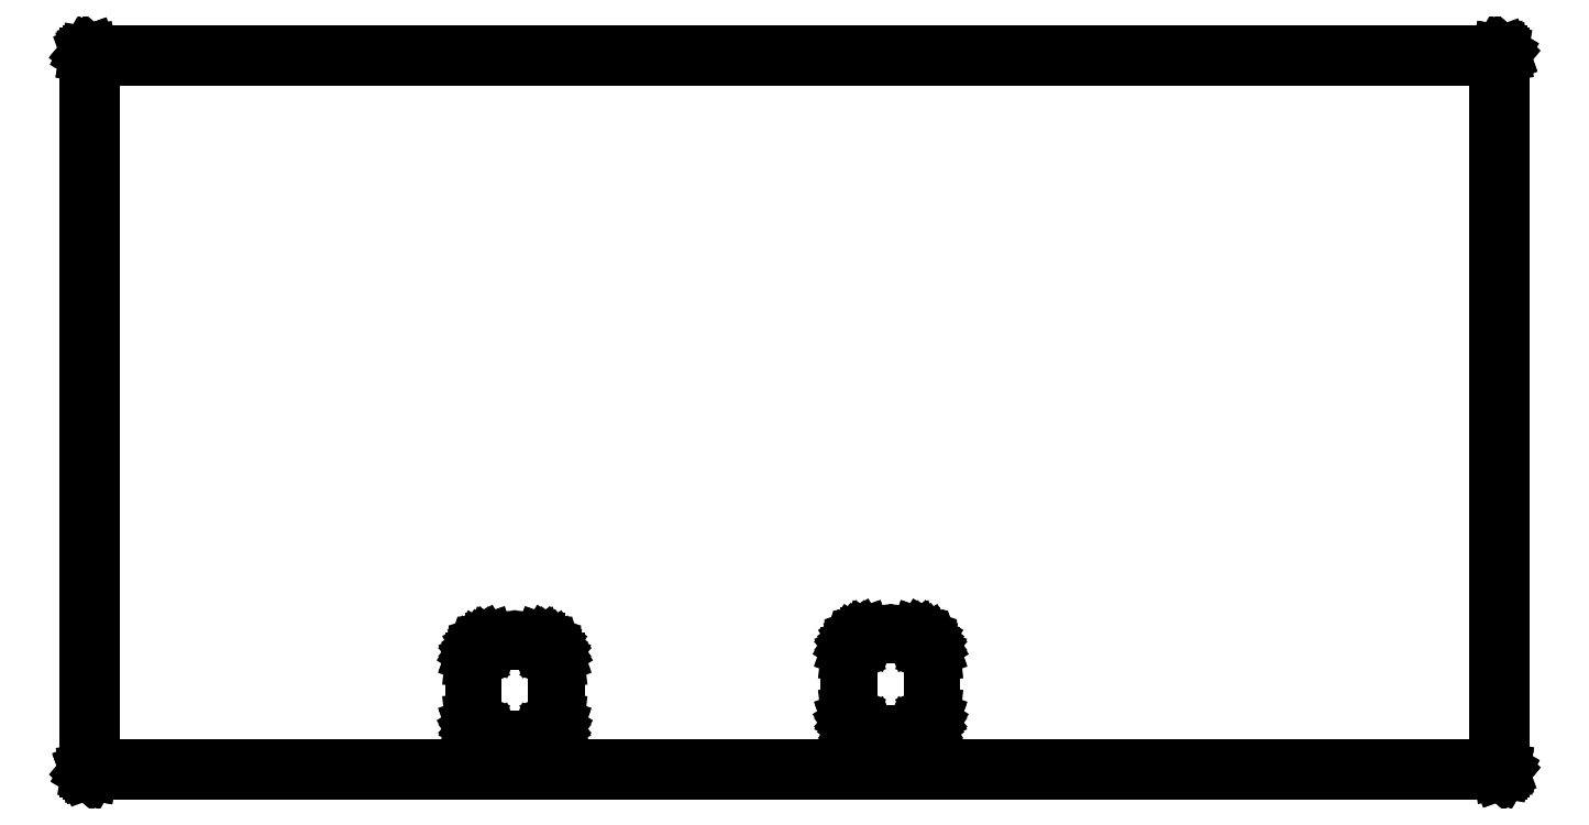
<metadata>
{"format":"dxf","ext":"dxf","renderer":"ezdxf+matplotlib","layout":"modelspace","background":"white","min_lineweight":24,"dpi":150}
</metadata>
<code>
0
SECTION
2
ENTITIES
0
LINE
8
BLACK
10
0.6268
20
0.3779
11
0.6269
21
0.3779
0
LINE
8
BLACK
10
0.6269
20
0.3779
11
0.627
21
0.3778
0
LINE
8
BLACK
10
0.627
20
0.3778
11
0.6274
21
0.3778
0
LINE
8
BLACK
10
0.6274
20
0.3778
11
0.628
21
0.3773
0
LINE
8
BLACK
10
0.628
20
0.3773
11
0.6286
21
0.3769
0
LINE
8
BLACK
10
0.6286
20
0.3769
11
0.6287
21
0.3766
0
LINE
8
BLACK
10
0.6287
20
0.3766
11
0.6289
21
0.3765
0
LINE
8
BLACK
10
0.6289
20
0.3765
11
0.6291
21
0.3757
0
LINE
8
BLACK
10
0.6291
20
0.3757
11
0.6293
21
0.375
0
LINE
8
BLACK
10
0.6293
20
0.375
11
0.6293
21
-0.373
0
LINE
8
BLACK
10
0.6293
20
-0.373
11
0.6293
21
-0.3734
0
LINE
8
BLACK
10
0.6293
20
-0.3734
11
0.6293
21
-0.3735
0
LINE
8
BLACK
10
0.6293
20
-0.3735
11
0.6292
21
-0.3737
0
LINE
8
BLACK
10
0.6292
20
-0.3737
11
0.6292
21
-0.374
0
LINE
8
BLACK
10
0.6292
20
-0.374
11
0.6287
21
-0.3746
0
LINE
8
BLACK
10
0.6287
20
-0.3746
11
0.6283
21
-0.3753
0
LINE
8
BLACK
10
0.6283
20
-0.3753
11
0.628
21
-0.3754
0
LINE
8
BLACK
10
0.628
20
-0.3754
11
0.6279
21
-0.3756
0
LINE
8
BLACK
10
0.6279
20
-0.3756
11
0.6271
21
-0.3757
0
LINE
8
BLACK
10
0.6271
20
-0.3757
11
0.6264
21
-0.376
0
LINE
8
BLACK
10
0.6264
20
-0.376
11
-0.85
21
-0.376
0
LINE
8
BLACK
10
-0.85
20
-0.376
11
-0.8504
21
-0.3759
0
LINE
8
BLACK
10
-0.8504
20
-0.3759
11
-0.8505
21
-0.3759
0
LINE
8
BLACK
10
-0.8505
20
-0.3759
11
-0.8506
21
-0.3759
0
LINE
8
BLACK
10
-0.8506
20
-0.3759
11
-0.851
21
-0.3758
0
LINE
8
BLACK
10
-0.851
20
-0.3758
11
-0.8516
21
-0.3753
0
LINE
8
BLACK
10
-0.8516
20
-0.3753
11
-0.8523
21
-0.3749
0
LINE
8
BLACK
10
-0.8523
20
-0.3749
11
-0.8524
21
-0.3747
0
LINE
8
BLACK
10
-0.8524
20
-0.3747
11
-0.8526
21
-0.3745
0
LINE
8
BLACK
10
-0.8526
20
-0.3745
11
-0.8527
21
-0.3738
0
LINE
8
BLACK
10
-0.8527
20
-0.3738
11
-0.853
21
-0.373
0
LINE
8
BLACK
10
-0.853
20
-0.373
11
-0.853
21
0.375
0
LINE
8
BLACK
10
-0.853
20
0.375
11
-0.8529
21
0.3754
0
LINE
8
BLACK
10
-0.8529
20
0.3754
11
-0.8529
21
0.3755
0
LINE
8
BLACK
10
-0.8529
20
0.3755
11
-0.8528
21
0.3756
0
LINE
8
BLACK
10
-0.8528
20
0.3756
11
-0.8528
21
0.376
0
LINE
8
BLACK
10
-0.8528
20
0.376
11
-0.8523
21
0.3766
0
LINE
8
BLACK
10
-0.8523
20
0.3766
11
-0.8519
21
0.3773
0
LINE
8
BLACK
10
-0.8519
20
0.3773
11
-0.8516
21
0.3774
0
LINE
8
BLACK
10
-0.8516
20
0.3774
11
-0.8515
21
0.3776
0
LINE
8
BLACK
10
-0.8515
20
0.3776
11
-0.8507
21
0.3777
0
LINE
8
BLACK
10
-0.8507
20
0.3777
11
-0.85
21
0.378
0
LINE
8
BLACK
10
-0.85
20
0.378
11
0.6264
21
0.378
0
LINE
8
BLACK
10
0.6264
20
0.378
11
0.6268
21
0.3779
0
LINE
8
BLACK
10
-0.847
20
0.372
11
-0.847
21
-0.3701
0
LINE
8
BLACK
10
-0.847
20
-0.3701
11
0.6234
21
-0.3701
0
LINE
8
BLACK
10
0.6234
20
-0.3701
11
0.6234
21
0.372
0
LINE
8
BLACK
10
0.6234
20
0.372
11
-0.847
21
0.372
0
LINE
8
BLACK
10
-0.4333
20
-0.3416
11
-0.4377
21
-0.3401
0
LINE
8
BLACK
10
-0.4377
20
-0.3401
11
-0.4416
21
-0.3377
0
LINE
8
BLACK
10
-0.4416
20
-0.3377
11
-0.4449
21
-0.3344
0
LINE
8
BLACK
10
-0.4449
20
-0.3344
11
-0.4474
21
-0.3305
0
LINE
8
BLACK
10
-0.4474
20
-0.3305
11
-0.4489
21
-0.3261
0
LINE
8
BLACK
10
-0.4489
20
-0.3261
11
-0.4494
21
-0.3215
0
LINE
8
BLACK
10
-0.4494
20
-0.3215
11
-0.4494
21
-0.3215
0
LINE
8
BLACK
10
-0.4494
20
-0.3215
11
-0.4494
21
-0.2585
0
LINE
8
BLACK
10
-0.4494
20
-0.2585
11
-0.4489
21
-0.2539
0
LINE
8
BLACK
10
-0.4489
20
-0.2539
11
-0.4474
21
-0.2495
0
LINE
8
BLACK
10
-0.4474
20
-0.2495
11
-0.4449
21
-0.2456
0
LINE
8
BLACK
10
-0.4449
20
-0.2456
11
-0.4416
21
-0.2423
0
LINE
8
BLACK
10
-0.4416
20
-0.2423
11
-0.4377
21
-0.2399
0
LINE
8
BLACK
10
-0.4377
20
-0.2399
11
-0.4333
21
-0.2384
0
LINE
8
BLACK
10
-0.4333
20
-0.2384
11
-0.4287
21
-0.2378
0
LINE
8
BLACK
10
-0.4287
20
-0.2378
11
-0.4287
21
-0.2378
0
LINE
8
BLACK
10
-0.4287
20
-0.2378
11
-0.3815
21
-0.2378
0
LINE
8
BLACK
10
-0.3815
20
-0.2378
11
-0.3769
21
-0.2384
0
LINE
8
BLACK
10
-0.3769
20
-0.2384
11
-0.3725
21
-0.2399
0
LINE
8
BLACK
10
-0.3725
20
-0.2399
11
-0.3686
21
-0.2423
0
LINE
8
BLACK
10
-0.3686
20
-0.2423
11
-0.3653
21
-0.2456
0
LINE
8
BLACK
10
-0.3653
20
-0.2456
11
-0.3629
21
-0.2495
0
LINE
8
BLACK
10
-0.3629
20
-0.2495
11
-0.3613
21
-0.2539
0
LINE
8
BLACK
10
-0.3613
20
-0.2539
11
-0.3608
21
-0.2585
0
LINE
8
BLACK
10
-0.3608
20
-0.2585
11
-0.3608
21
-0.2585
0
LINE
8
BLACK
10
-0.3608
20
-0.2585
11
-0.3608
21
-0.3215
0
LINE
8
BLACK
10
-0.3608
20
-0.3215
11
-0.3613
21
-0.3261
0
LINE
8
BLACK
10
-0.3613
20
-0.3261
11
-0.3629
21
-0.3305
0
LINE
8
BLACK
10
-0.3629
20
-0.3305
11
-0.3653
21
-0.3344
0
LINE
8
BLACK
10
-0.3653
20
-0.3344
11
-0.3686
21
-0.3377
0
LINE
8
BLACK
10
-0.3686
20
-0.3377
11
-0.3725
21
-0.3401
0
LINE
8
BLACK
10
-0.3725
20
-0.3401
11
-0.3769
21
-0.3416
0
LINE
8
BLACK
10
-0.3769
20
-0.3416
11
-0.3815
21
-0.3422
0
LINE
8
BLACK
10
-0.3815
20
-0.3422
11
-0.3815
21
-0.3422
0
LINE
8
BLACK
10
-0.3815
20
-0.3422
11
-0.4287
21
-0.3422
0
LINE
8
BLACK
10
-0.4287
20
-0.3422
11
-0.4333
21
-0.3416
0
LINE
8
BLACK
10
-0.429
20
-0.2397
11
-0.4336
21
-0.2403
0
LINE
8
BLACK
10
-0.4336
20
-0.2403
11
-0.4382
21
-0.2422
0
LINE
8
BLACK
10
-0.4382
20
-0.2422
11
-0.4421
21
-0.2452
0
LINE
8
BLACK
10
-0.4421
20
-0.2452
11
-0.4451
21
-0.2491
0
LINE
8
BLACK
10
-0.4451
20
-0.2491
11
-0.447
21
-0.2536
0
LINE
8
BLACK
10
-0.447
20
-0.2536
11
-0.4476
21
-0.2582
0
LINE
8
BLACK
10
-0.4476
20
-0.2582
11
-0.4474
21
-0.2585
0
LINE
8
BLACK
10
-0.4474
20
-0.2585
11
-0.4474
21
-0.3215
0
LINE
8
BLACK
10
-0.4474
20
-0.3215
11
-0.4476
21
-0.3218
0
LINE
8
BLACK
10
-0.4476
20
-0.3218
11
-0.447
21
-0.3264
0
LINE
8
BLACK
10
-0.447
20
-0.3264
11
-0.4451
21
-0.3309
0
LINE
8
BLACK
10
-0.4451
20
-0.3309
11
-0.4421
21
-0.3348
0
LINE
8
BLACK
10
-0.4421
20
-0.3348
11
-0.4382
21
-0.3378
0
LINE
8
BLACK
10
-0.4382
20
-0.3378
11
-0.4336
21
-0.3397
0
LINE
8
BLACK
10
-0.4336
20
-0.3397
11
-0.429
21
-0.3403
0
LINE
8
BLACK
10
-0.429
20
-0.3403
11
-0.4287
21
-0.3402
0
LINE
8
BLACK
10
-0.4287
20
-0.3402
11
-0.3815
21
-0.3402
0
LINE
8
BLACK
10
-0.3815
20
-0.3402
11
-0.3812
21
-0.3403
0
LINE
8
BLACK
10
-0.3812
20
-0.3403
11
-0.3766
21
-0.3397
0
LINE
8
BLACK
10
-0.3766
20
-0.3397
11
-0.3721
21
-0.3378
0
LINE
8
BLACK
10
-0.3721
20
-0.3378
11
-0.3682
21
-0.3348
0
LINE
8
BLACK
10
-0.3682
20
-0.3348
11
-0.3652
21
-0.3309
0
LINE
8
BLACK
10
-0.3652
20
-0.3309
11
-0.3633
21
-0.3264
0
LINE
8
BLACK
10
-0.3633
20
-0.3264
11
-0.3627
21
-0.3218
0
LINE
8
BLACK
10
-0.3627
20
-0.3218
11
-0.3628
21
-0.3215
0
LINE
8
BLACK
10
-0.3628
20
-0.3215
11
-0.3628
21
-0.2585
0
LINE
8
BLACK
10
-0.3628
20
-0.2585
11
-0.3627
21
-0.2582
0
LINE
8
BLACK
10
-0.3627
20
-0.2582
11
-0.3633
21
-0.2536
0
LINE
8
BLACK
10
-0.3633
20
-0.2536
11
-0.3652
21
-0.2491
0
LINE
8
BLACK
10
-0.3652
20
-0.2491
11
-0.3682
21
-0.2452
0
LINE
8
BLACK
10
-0.3682
20
-0.2452
11
-0.3721
21
-0.2422
0
LINE
8
BLACK
10
-0.3721
20
-0.2422
11
-0.3766
21
-0.2403
0
LINE
8
BLACK
10
-0.3766
20
-0.2403
11
-0.3812
21
-0.2397
0
LINE
8
BLACK
10
-0.3812
20
-0.2397
11
-0.3815
21
-0.2398
0
LINE
8
BLACK
10
-0.3815
20
-0.2398
11
-0.4287
21
-0.2398
0
LINE
8
BLACK
10
-0.4287
20
-0.2398
11
-0.429
21
-0.2397
0
LINE
8
BLACK
10
-0.03964
20
-0.3351
11
-0.04401
21
-0.3336
0
LINE
8
BLACK
10
-0.04401
20
-0.3336
11
-0.04793
21
-0.3311
0
LINE
8
BLACK
10
-0.04793
20
-0.3311
11
-0.0512
21
-0.3278
0
LINE
8
BLACK
10
-0.0512
20
-0.3278
11
-0.05366
21
-0.3239
0
LINE
8
BLACK
10
-0.05366
20
-0.3239
11
-0.05519
21
-0.3196
0
LINE
8
BLACK
10
-0.05519
20
-0.3196
11
-0.05571
21
-0.315
0
LINE
8
BLACK
10
-0.05571
20
-0.315
11
-0.05571
21
-0.315
0
LINE
8
BLACK
10
-0.05571
20
-0.315
11
-0.05571
21
-0.252
0
LINE
8
BLACK
10
-0.05571
20
-0.252
11
-0.05519
21
-0.2474
0
LINE
8
BLACK
10
-0.05519
20
-0.2474
11
-0.05366
21
-0.243
0
LINE
8
BLACK
10
-0.05366
20
-0.243
11
-0.0512
21
-0.2391
0
LINE
8
BLACK
10
-0.0512
20
-0.2391
11
-0.04793
21
-0.2358
0
LINE
8
BLACK
10
-0.04793
20
-0.2358
11
-0.04401
21
-0.2333
0
LINE
8
BLACK
10
-0.04401
20
-0.2333
11
-0.03964
21
-0.2318
0
LINE
8
BLACK
10
-0.03964
20
-0.2318
11
-0.03504
21
-0.2313
0
LINE
8
BLACK
10
-0.03504
20
-0.2313
11
-0.03504
21
-0.2313
0
LINE
8
BLACK
10
-0.03504
20
-0.2313
11
0.0122
21
-0.2313
0
LINE
8
BLACK
10
0.0122
20
-0.2313
11
0.0168
21
-0.2318
0
LINE
8
BLACK
10
0.0168
20
-0.2318
11
0.02117
21
-0.2333
0
LINE
8
BLACK
10
0.02117
20
-0.2333
11
0.02509
21
-0.2358
0
LINE
8
BLACK
10
0.02509
20
-0.2358
11
0.02836
21
-0.2391
0
LINE
8
BLACK
10
0.02836
20
-0.2391
11
0.03083
21
-0.243
0
LINE
8
BLACK
10
0.03083
20
-0.243
11
0.03236
21
-0.2474
0
LINE
8
BLACK
10
0.03236
20
-0.2474
11
0.03287
21
-0.252
0
LINE
8
BLACK
10
0.03287
20
-0.252
11
0.03287
21
-0.252
0
LINE
8
BLACK
10
0.03287
20
-0.252
11
0.03287
21
-0.315
0
LINE
8
BLACK
10
0.03287
20
-0.315
11
0.03236
21
-0.3196
0
LINE
8
BLACK
10
0.03236
20
-0.3196
11
0.03083
21
-0.3239
0
LINE
8
BLACK
10
0.03083
20
-0.3239
11
0.02836
21
-0.3278
0
LINE
8
BLACK
10
0.02836
20
-0.3278
11
0.02509
21
-0.3311
0
LINE
8
BLACK
10
0.02509
20
-0.3311
11
0.02117
21
-0.3336
0
LINE
8
BLACK
10
0.02117
20
-0.3336
11
0.0168
21
-0.3351
0
LINE
8
BLACK
10
0.0168
20
-0.3351
11
0.0122
21
-0.3356
0
LINE
8
BLACK
10
0.0122
20
-0.3356
11
0.0122
21
-0.3356
0
LINE
8
BLACK
10
0.0122
20
-0.3356
11
-0.03504
21
-0.3356
0
LINE
8
BLACK
10
-0.03504
20
-0.3356
11
-0.03964
21
-0.3351
0
LINE
8
BLACK
10
-0.03533
20
-0.2331
11
-0.03992
21
-0.2337
0
LINE
8
BLACK
10
-0.03992
20
-0.2337
11
-0.04447
21
-0.2356
0
LINE
8
BLACK
10
-0.04447
20
-0.2356
11
-0.04838
21
-0.2386
0
LINE
8
BLACK
10
-0.04838
20
-0.2386
11
-0.05137
21
-0.2425
0
LINE
8
BLACK
10
-0.05137
20
-0.2425
11
-0.05326
21
-0.2471
0
LINE
8
BLACK
10
-0.05326
20
-0.2471
11
-0.05386
21
-0.2517
0
LINE
8
BLACK
10
-0.05386
20
-0.2517
11
-0.05374
21
-0.252
0
LINE
8
BLACK
10
-0.05374
20
-0.252
11
-0.05374
21
-0.315
0
LINE
8
BLACK
10
-0.05374
20
-0.315
11
-0.05386
21
-0.3153
0
LINE
8
BLACK
10
-0.05386
20
-0.3153
11
-0.05326
21
-0.3198
0
LINE
8
BLACK
10
-0.05326
20
-0.3198
11
-0.05137
21
-0.3244
0
LINE
8
BLACK
10
-0.05137
20
-0.3244
11
-0.04838
21
-0.3283
0
LINE
8
BLACK
10
-0.04838
20
-0.3283
11
-0.04447
21
-0.3313
0
LINE
8
BLACK
10
-0.04447
20
-0.3313
11
-0.03992
21
-0.3332
0
LINE
8
BLACK
10
-0.03992
20
-0.3332
11
-0.03533
21
-0.3338
0
LINE
8
BLACK
10
-0.03533
20
-0.3338
11
-0.03504
21
-0.3337
0
LINE
8
BLACK
10
-0.03504
20
-0.3337
11
0.0122
21
-0.3337
0
LINE
8
BLACK
10
0.0122
20
-0.3337
11
0.0125
21
-0.3338
0
LINE
8
BLACK
10
0.0125
20
-0.3338
11
0.01709
21
-0.3332
0
LINE
8
BLACK
10
0.01709
20
-0.3332
11
0.02164
21
-0.3313
0
LINE
8
BLACK
10
0.02164
20
-0.3313
11
0.02554
21
-0.3283
0
LINE
8
BLACK
10
0.02554
20
-0.3283
11
0.02854
21
-0.3244
0
LINE
8
BLACK
10
0.02854
20
-0.3244
11
0.03042
21
-0.3198
0
LINE
8
BLACK
10
0.03042
20
-0.3198
11
0.03103
21
-0.3153
0
LINE
8
BLACK
10
0.03103
20
-0.3153
11
0.03091
21
-0.315
0
LINE
8
BLACK
10
0.03091
20
-0.315
11
0.03091
21
-0.252
0
LINE
8
BLACK
10
0.03091
20
-0.252
11
0.03103
21
-0.2517
0
LINE
8
BLACK
10
0.03103
20
-0.2517
11
0.03042
21
-0.2471
0
LINE
8
BLACK
10
0.03042
20
-0.2471
11
0.02854
21
-0.2425
0
LINE
8
BLACK
10
0.02854
20
-0.2425
11
0.02554
21
-0.2386
0
LINE
8
BLACK
10
0.02554
20
-0.2386
11
0.02164
21
-0.2356
0
LINE
8
BLACK
10
0.02164
20
-0.2356
11
0.01709
21
-0.2337
0
LINE
8
BLACK
10
0.01709
20
-0.2337
11
0.0125
21
-0.2331
0
LINE
8
BLACK
10
0.0125
20
-0.2331
11
0.0122
21
-0.2333
0
LINE
8
BLACK
10
0.0122
20
-0.2333
11
-0.03504
21
-0.2333
0
LINE
8
BLACK
10
-0.03504
20
-0.2333
11
-0.03533
21
-0.2331
0
ENDSEC
0
EOF

</code>
